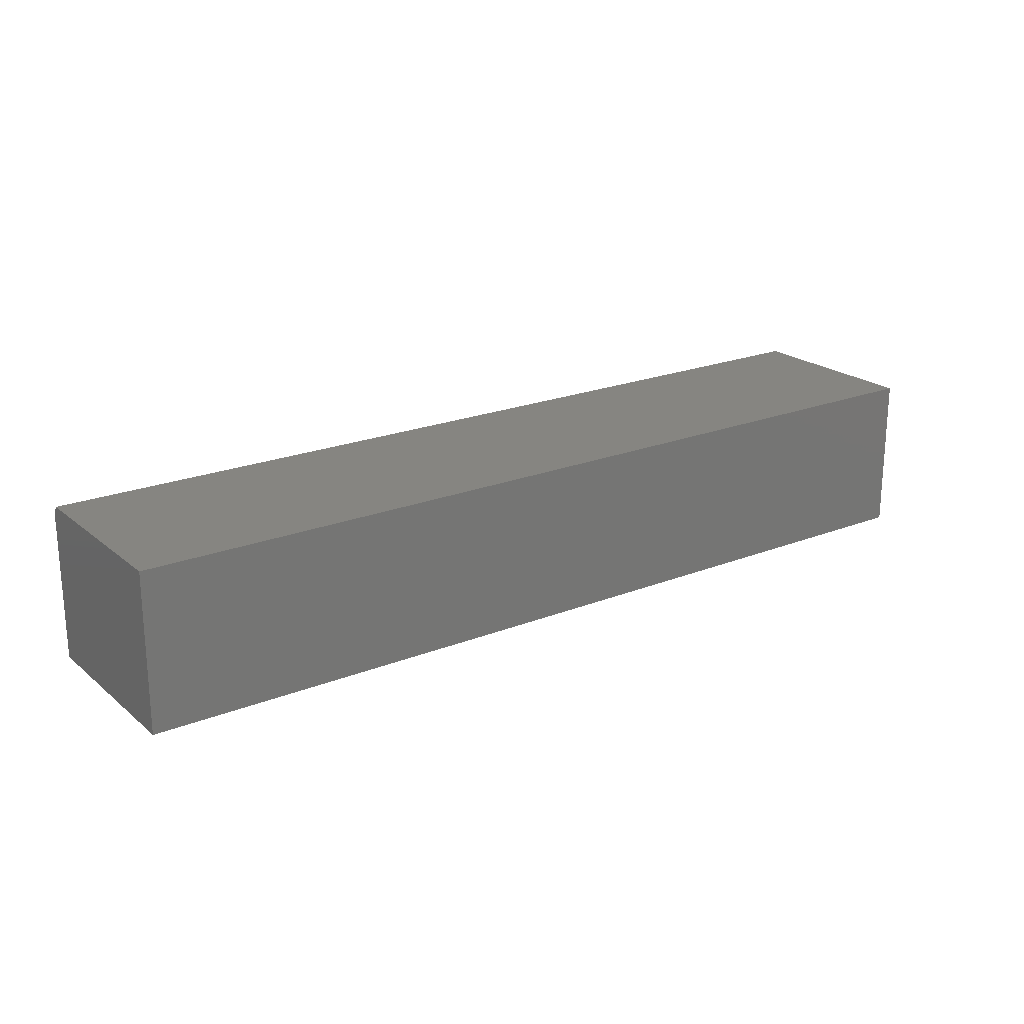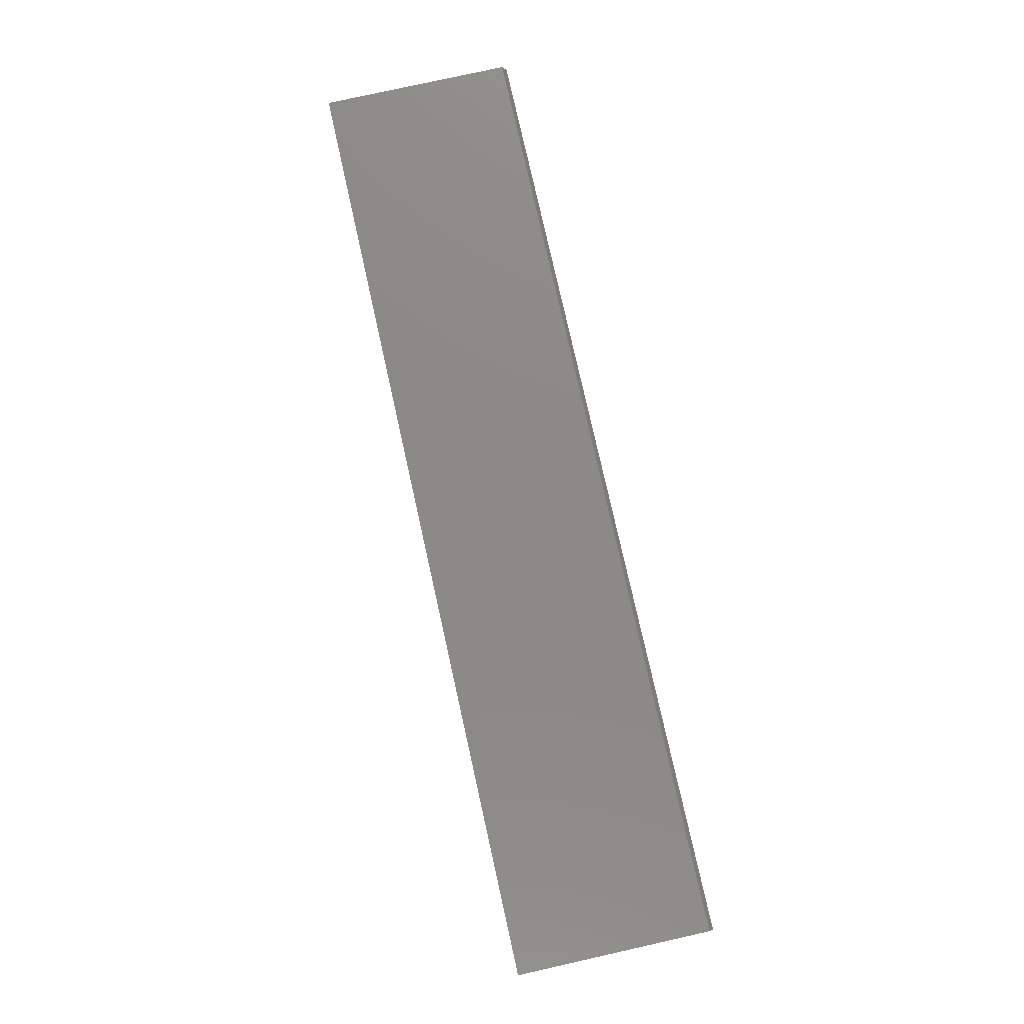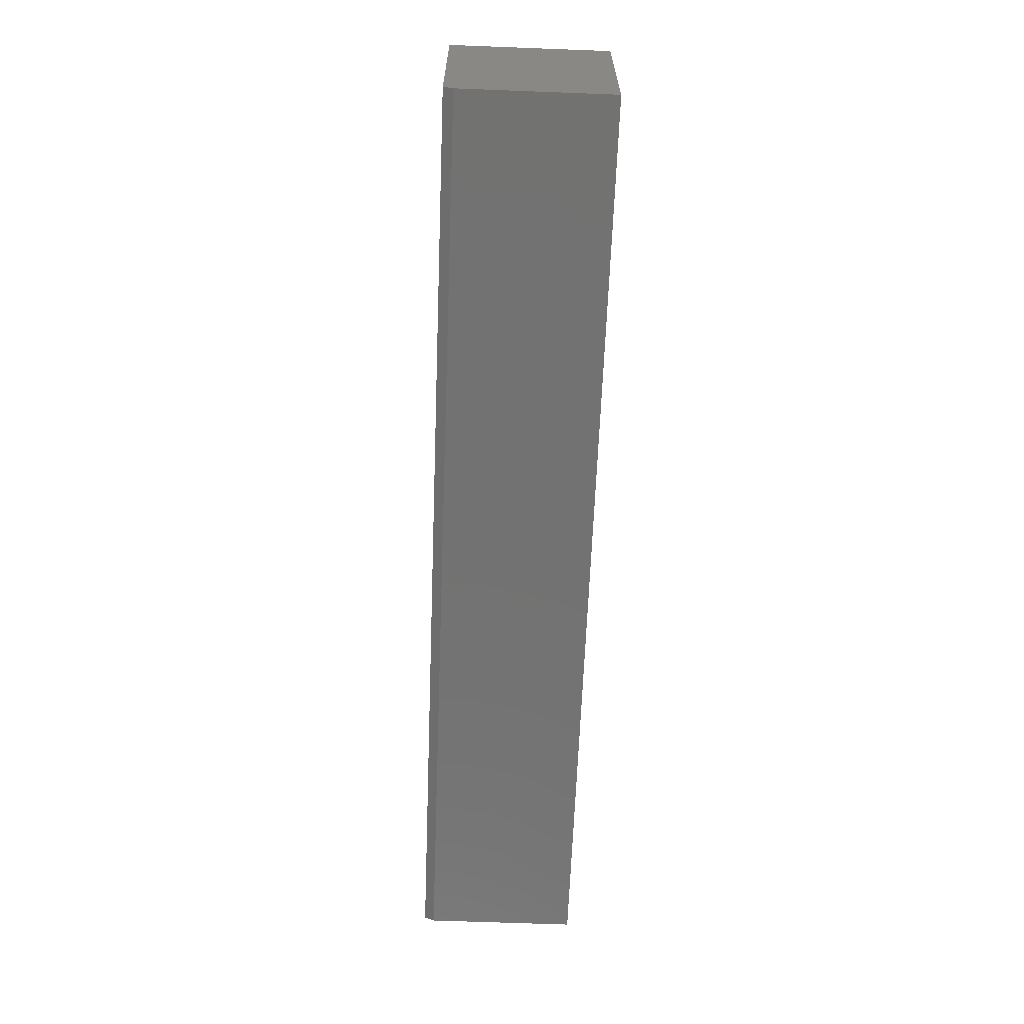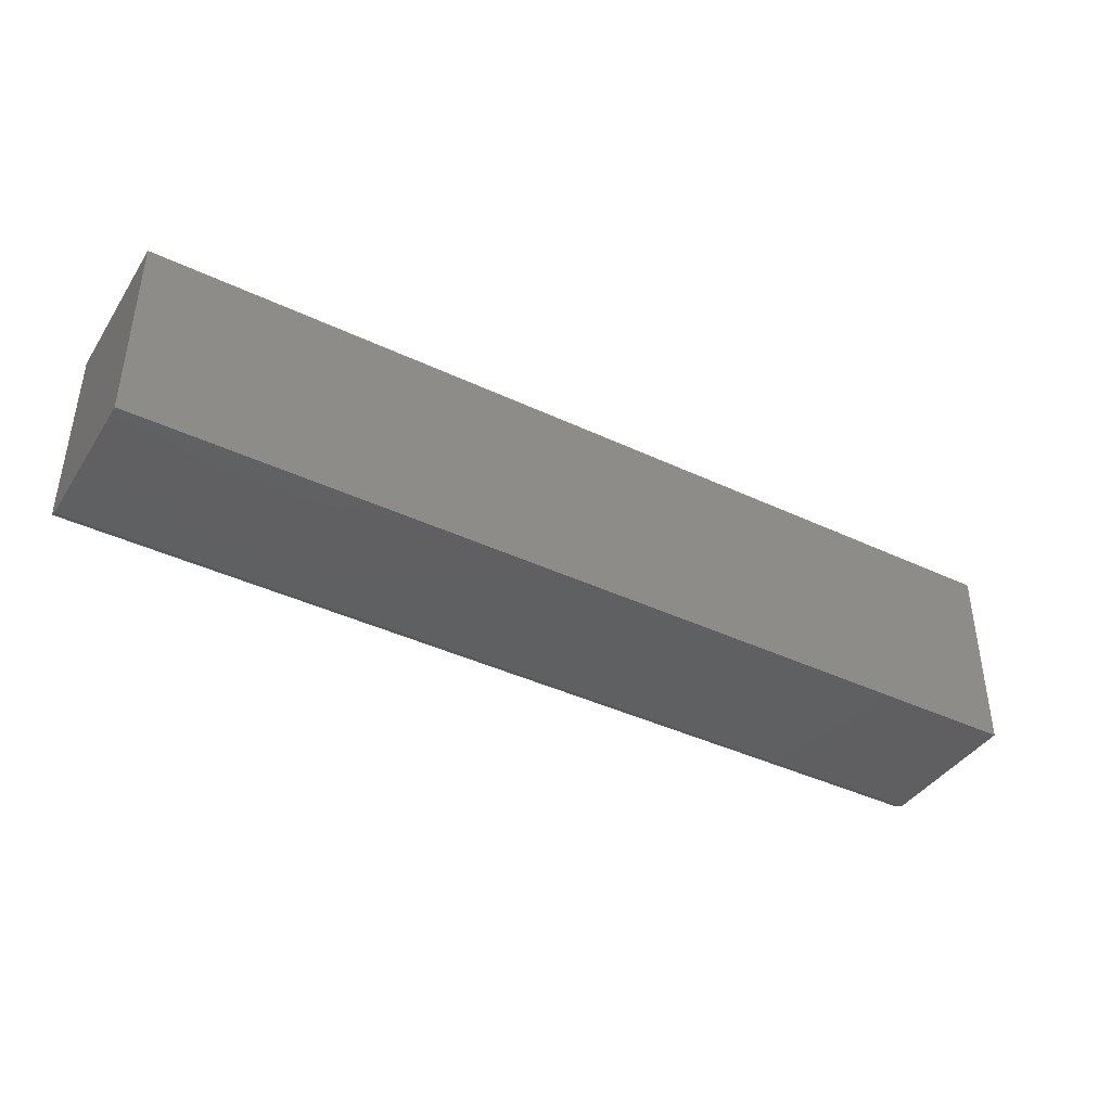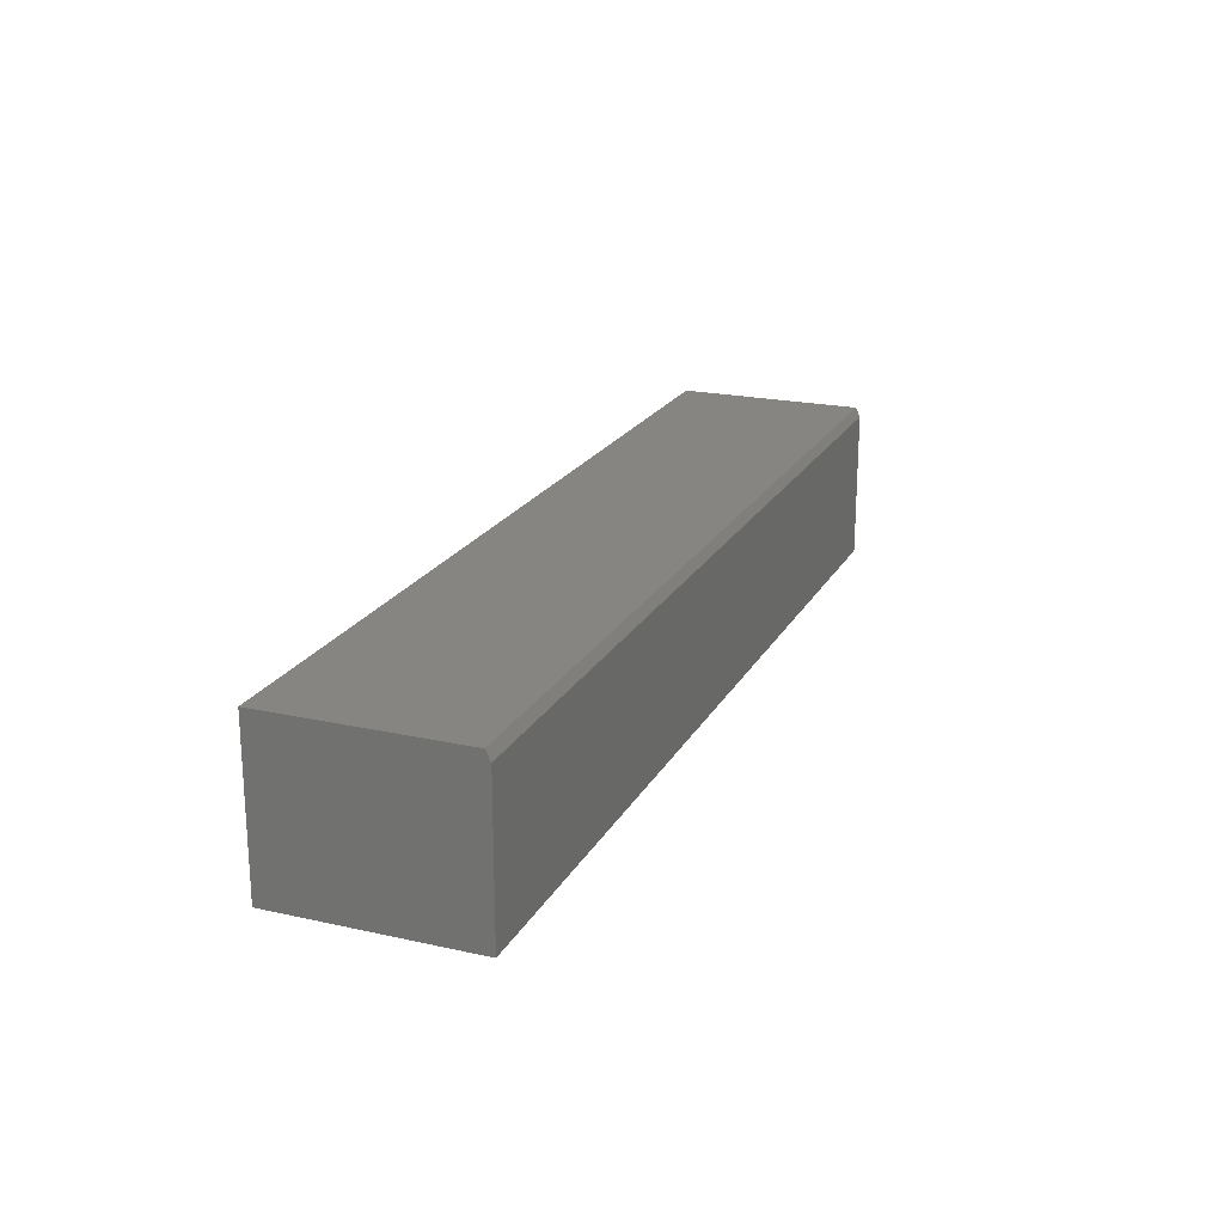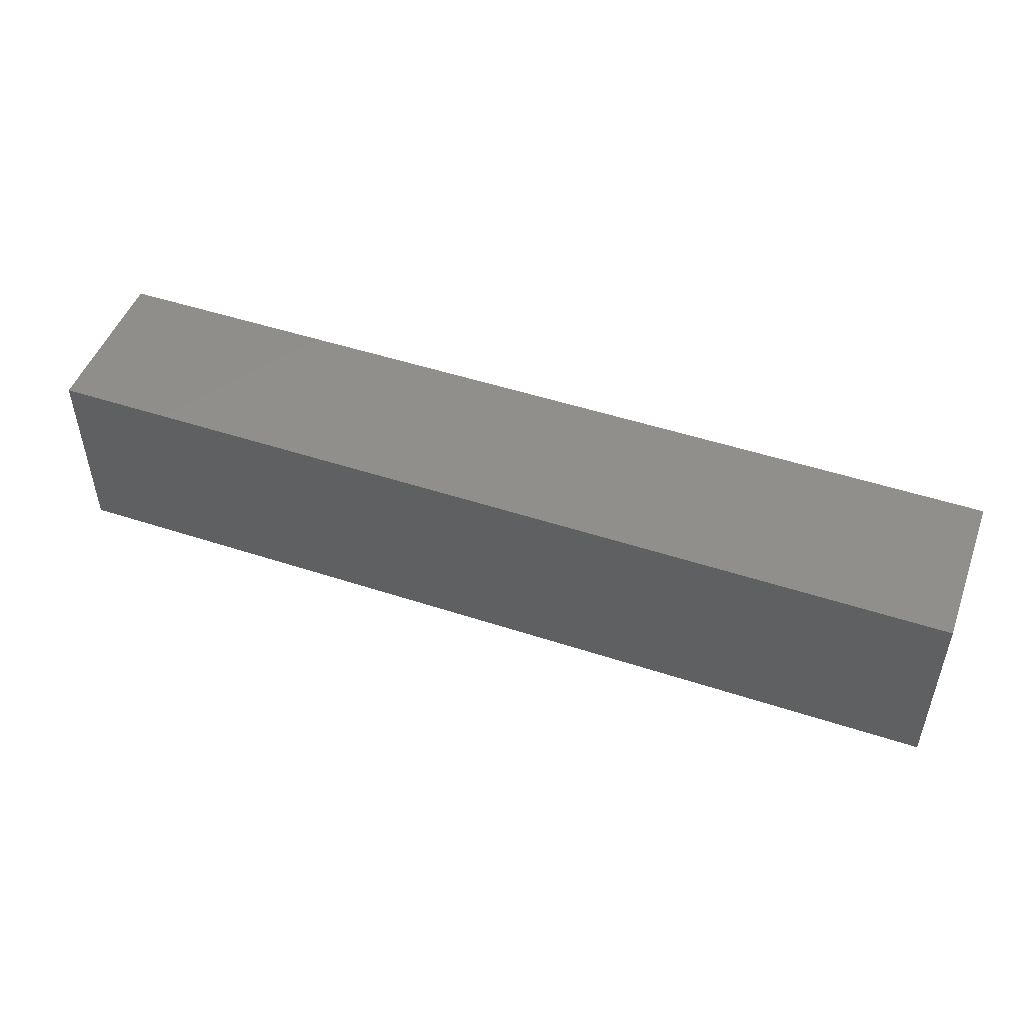
<metadata>
{"format":"stl","ext":"stl","renderer":"f3d","projection":"perspective","resolution":1024,"background":"white","views":[{"elev":21.2,"azim":-35.3,"up":"+Y"},{"elev":78.3,"azim":77.4,"up":"+Y"},{"elev":-64.2,"azim":-92.2,"up":"+Z"},{"elev":-40.5,"azim":-30.1,"up":"+Z"},{"elev":20.9,"azim":111.7,"up":"+Y"},{"elev":49.1,"azim":-160.0,"up":"+Z"}]}
</metadata>
<code>
# stl→obj: 10 verts, 16 faces
v -0.75 4.337e-19 -0.1484
v -0.75 1.753e-17 0.1595
v 0.75 1.67e-16 -0.1484
v 0.75 1.841e-16 0.1595
v -0.75 -0.2578 0.1595
v -0.75 -0.2578 -0.1562
v -0.75 -0.01562 -0.1562
v 0.75 -0.2578 0.1595
v 0.75 -0.2578 -0.1562
v 0.75 -0.01562 -0.1562
f 1 2 3
f 3 2 4
f 5 2 6
f 6 2 1
f 6 1 7
f 4 8 3
f 3 8 9
f 3 9 10
f 6 7 9
f 9 7 10
f 7 1 10
f 10 1 3
f 6 9 5
f 5 9 8
f 8 4 5
f 5 4 2

</code>
